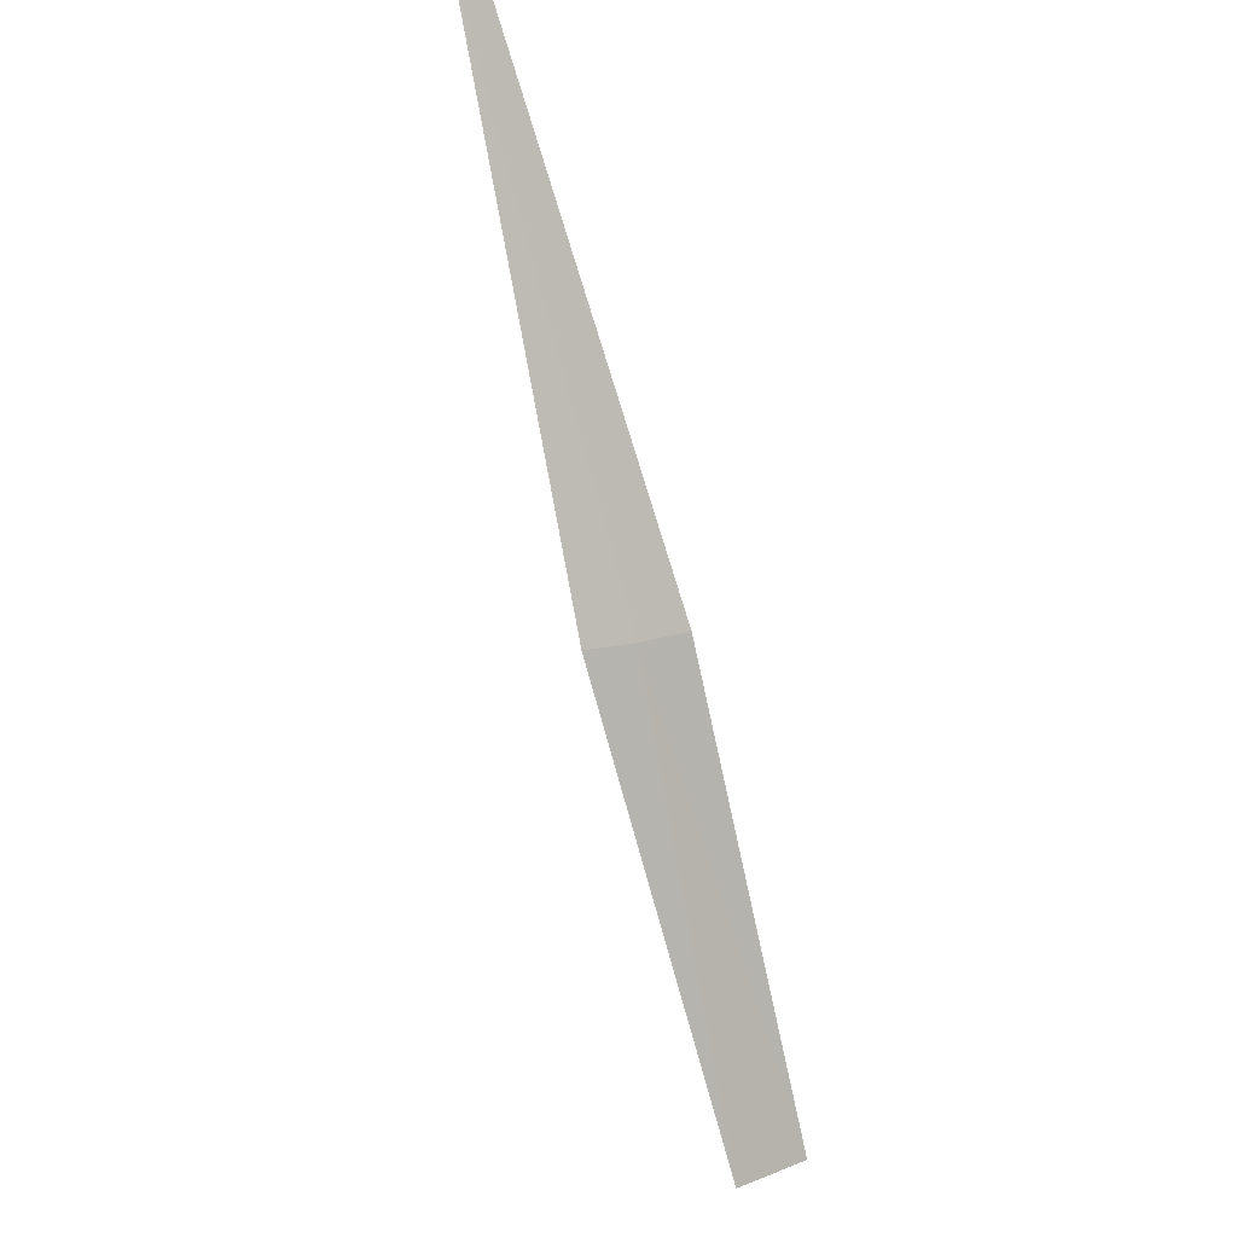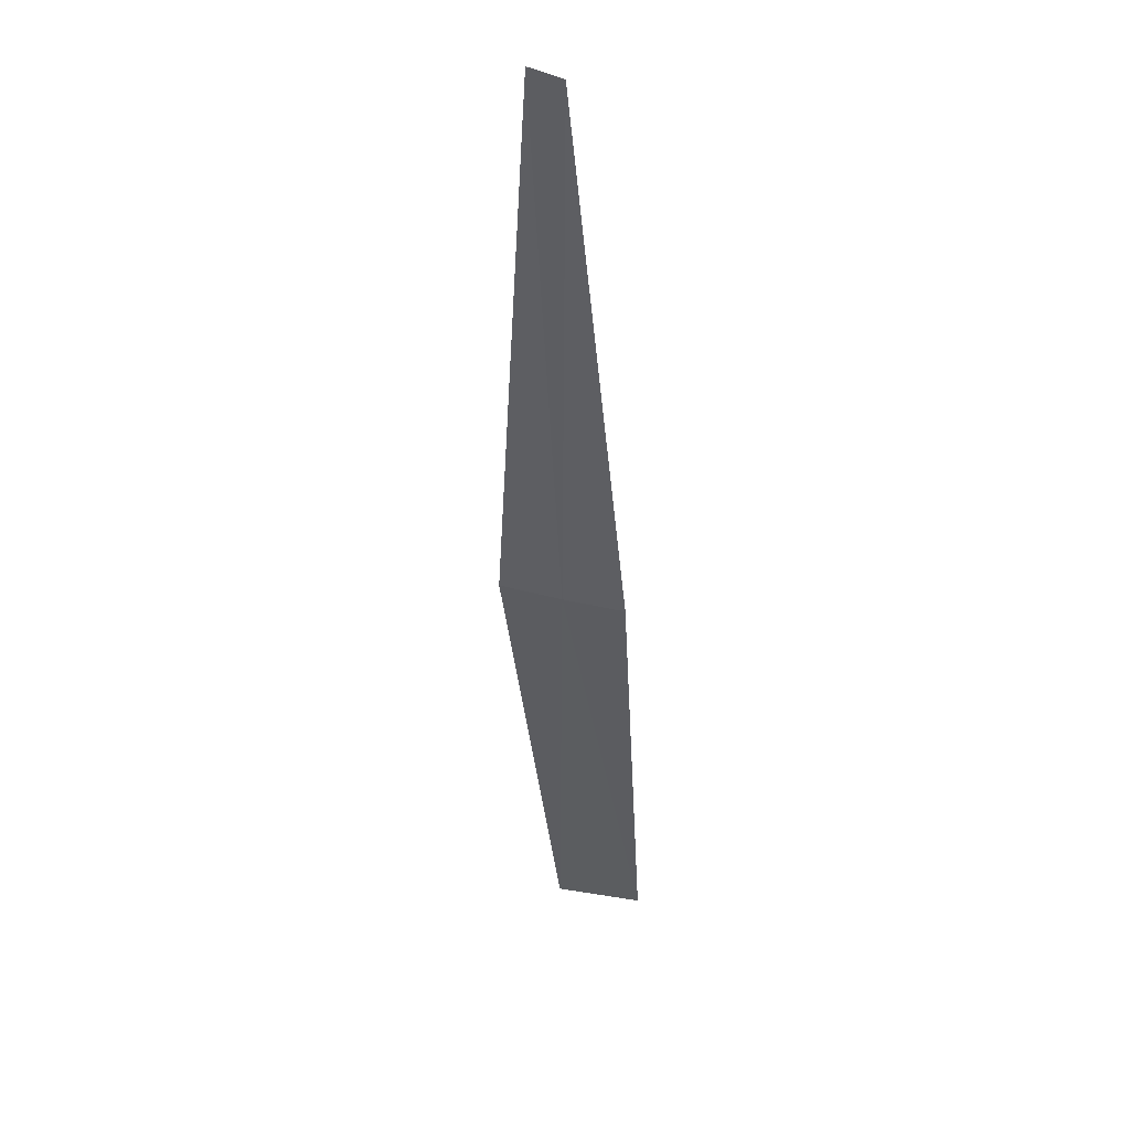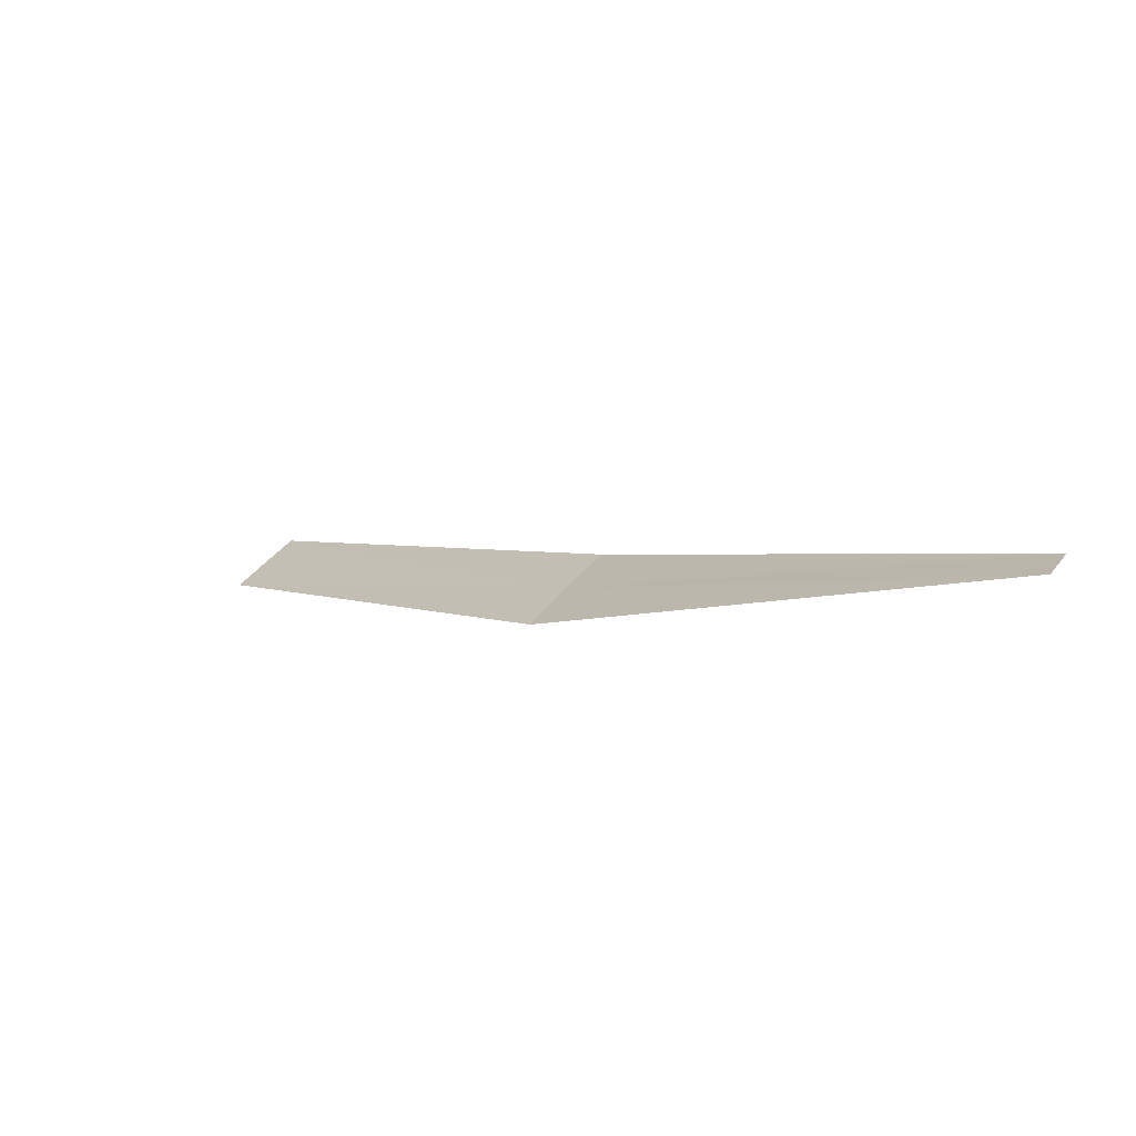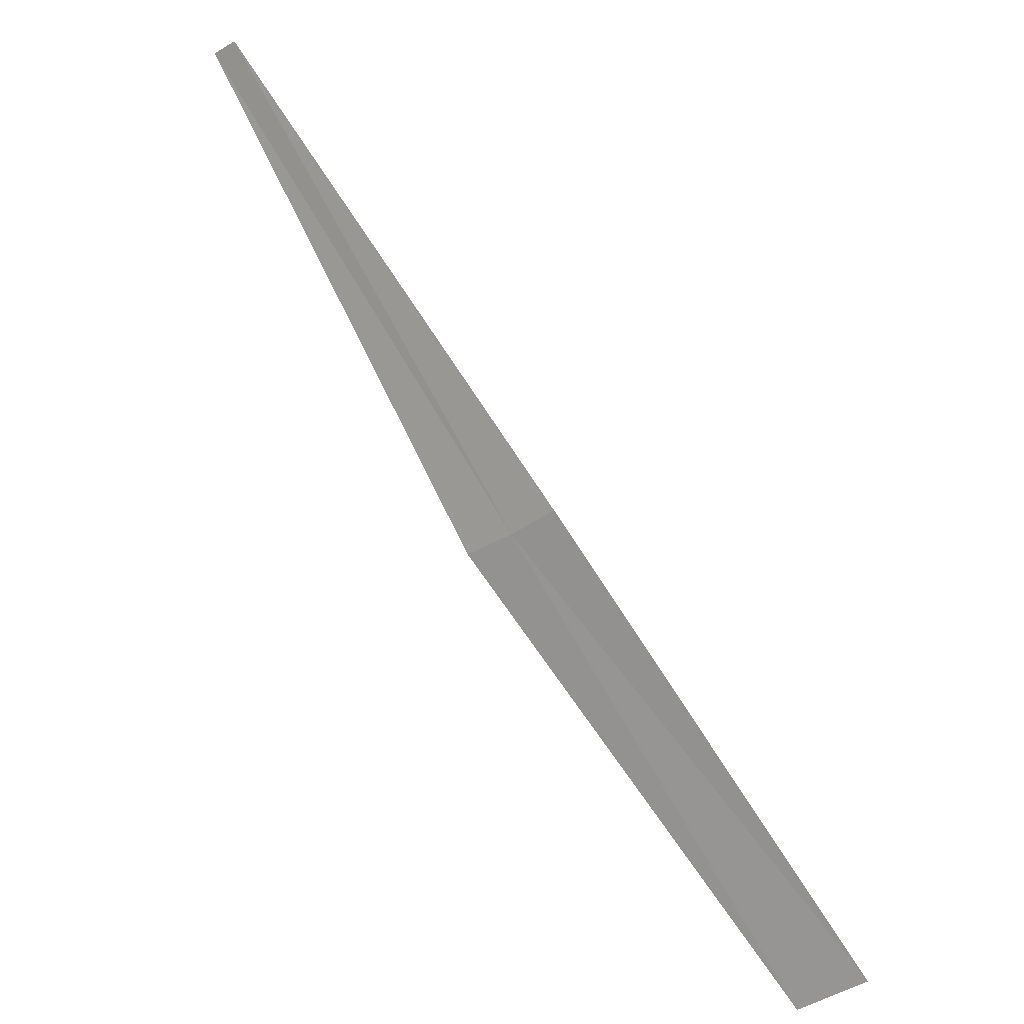
<metadata>
{"format":"obj","ext":"obj","renderer":"f3d","projection":"perspective","resolution":1024,"background":"white","views":[{"elev":53.8,"azim":141.6,"up":"+Y"},{"elev":2.0,"azim":-160.4,"up":"+Z"},{"elev":54.9,"azim":143.9,"up":"+Z"},{"elev":-51.1,"azim":-119.2,"up":"+Z"}]}
</metadata>
<code>
v 0.8859 -2.434 38.76
v 0.7291 -2.483 38.72
v 1.07 -3.643 37.76
v 1.3 -3.571 37.8
v 1.039 -2.375 38.79
v 0.4549 -1.25 39.9
v 0.5336 -1.219 39.93
f 1 2 3
f 1 3 4
f 1 4 5
f 1 6 2
f 1 7 6
f 1 5 7

</code>
